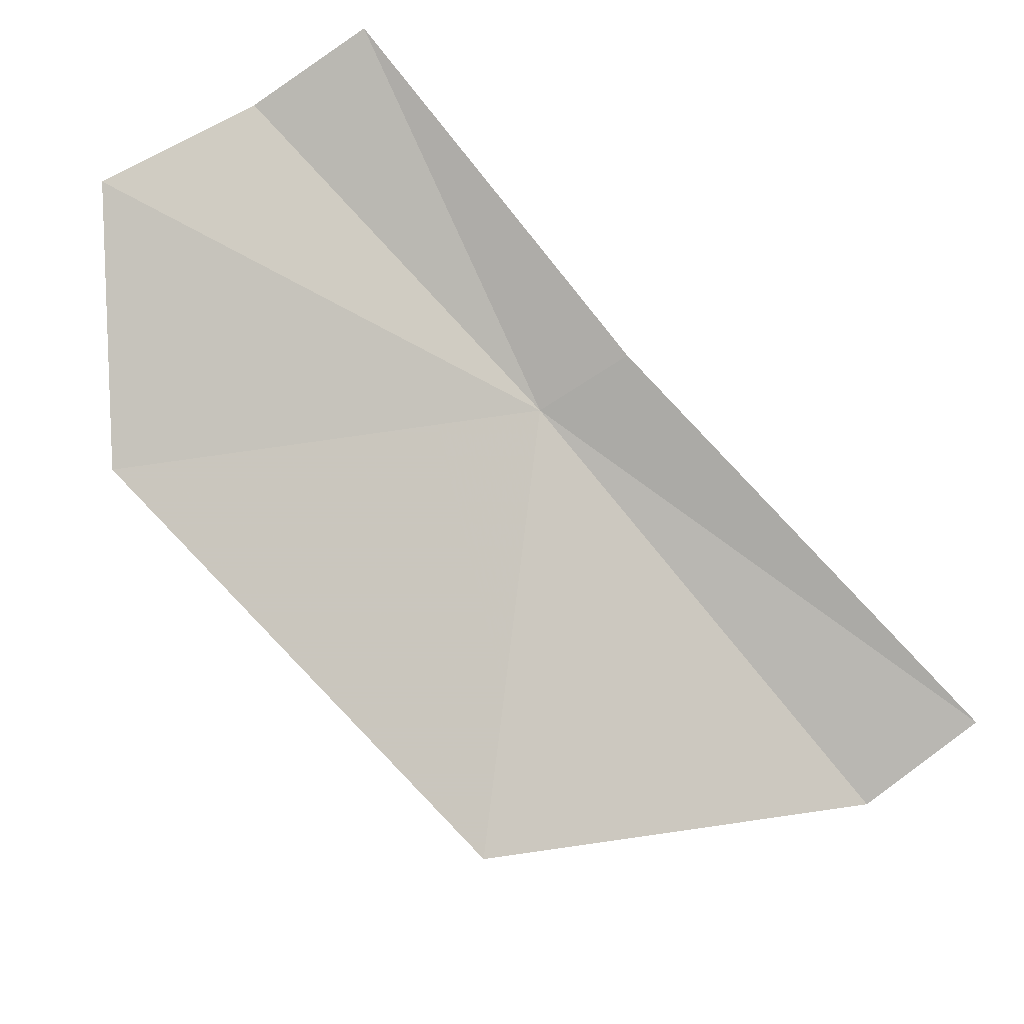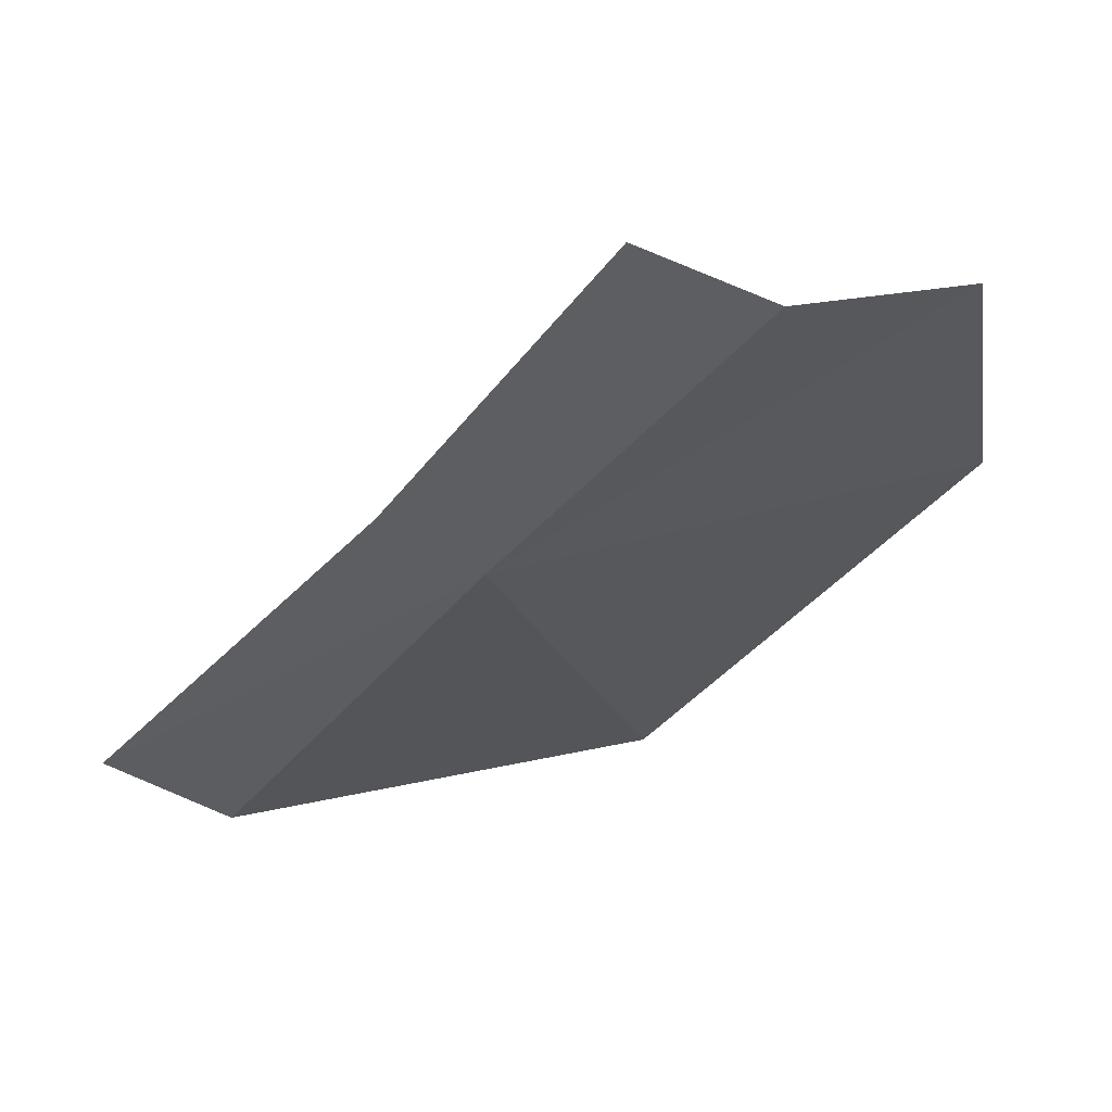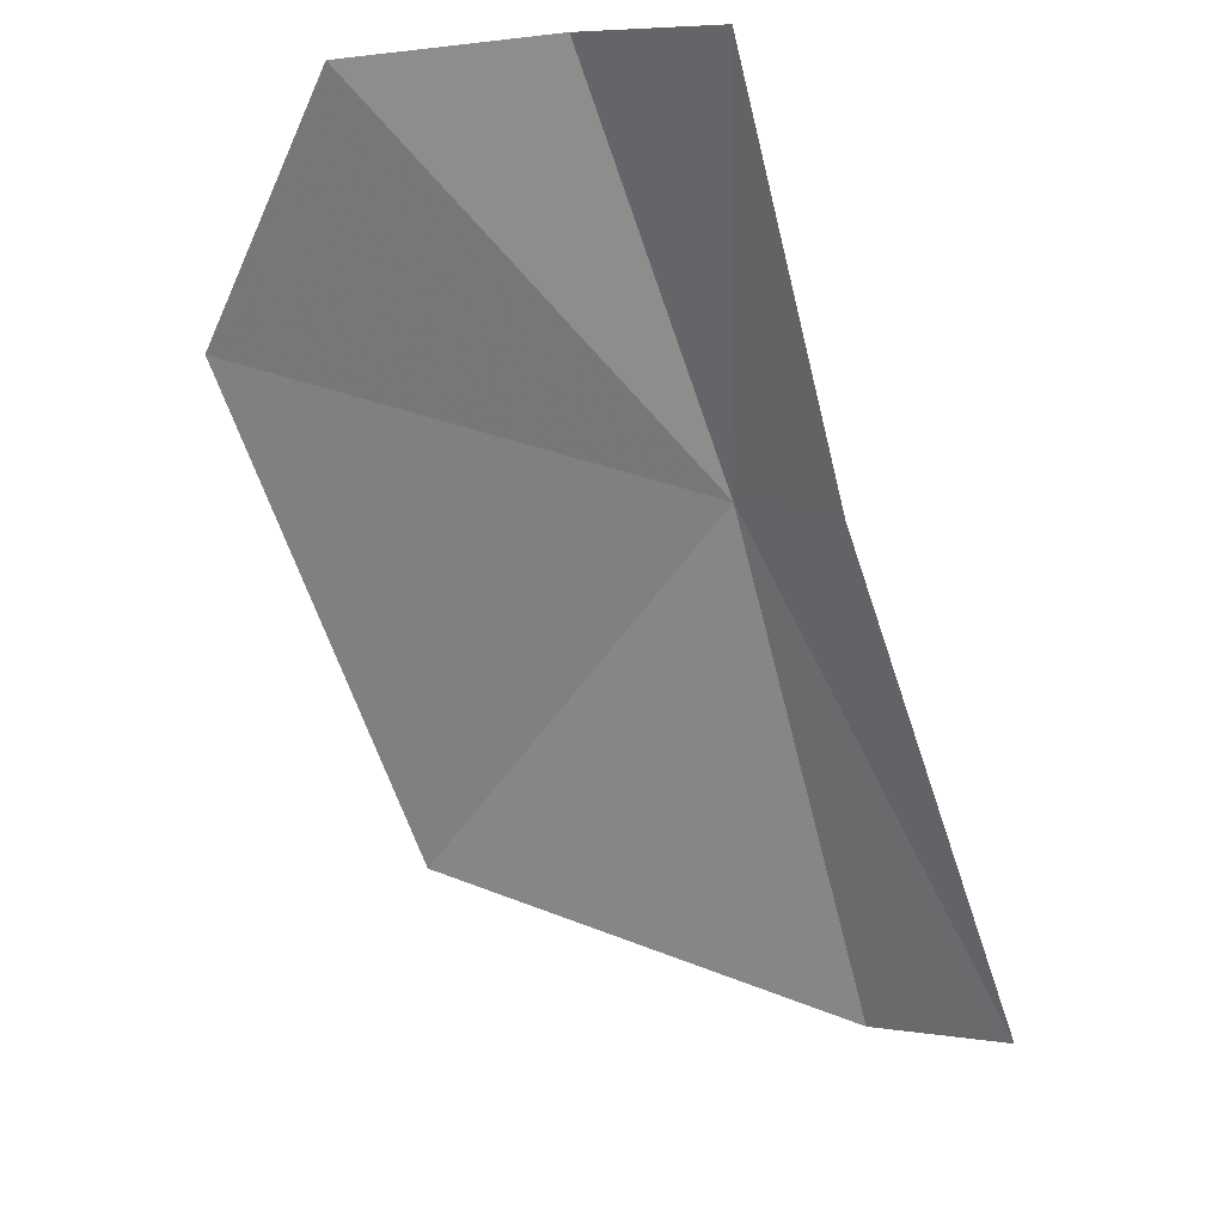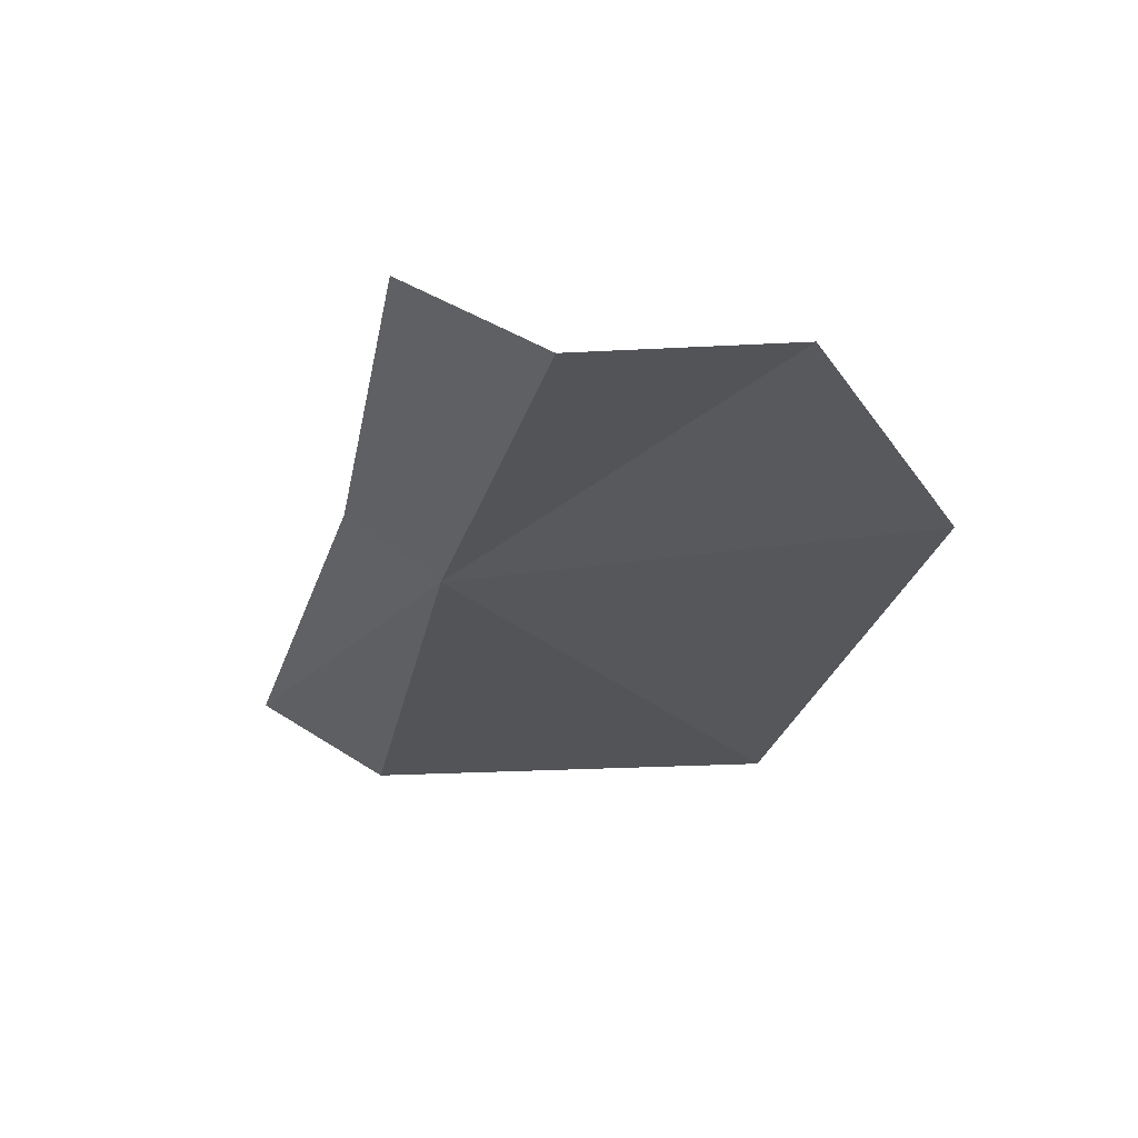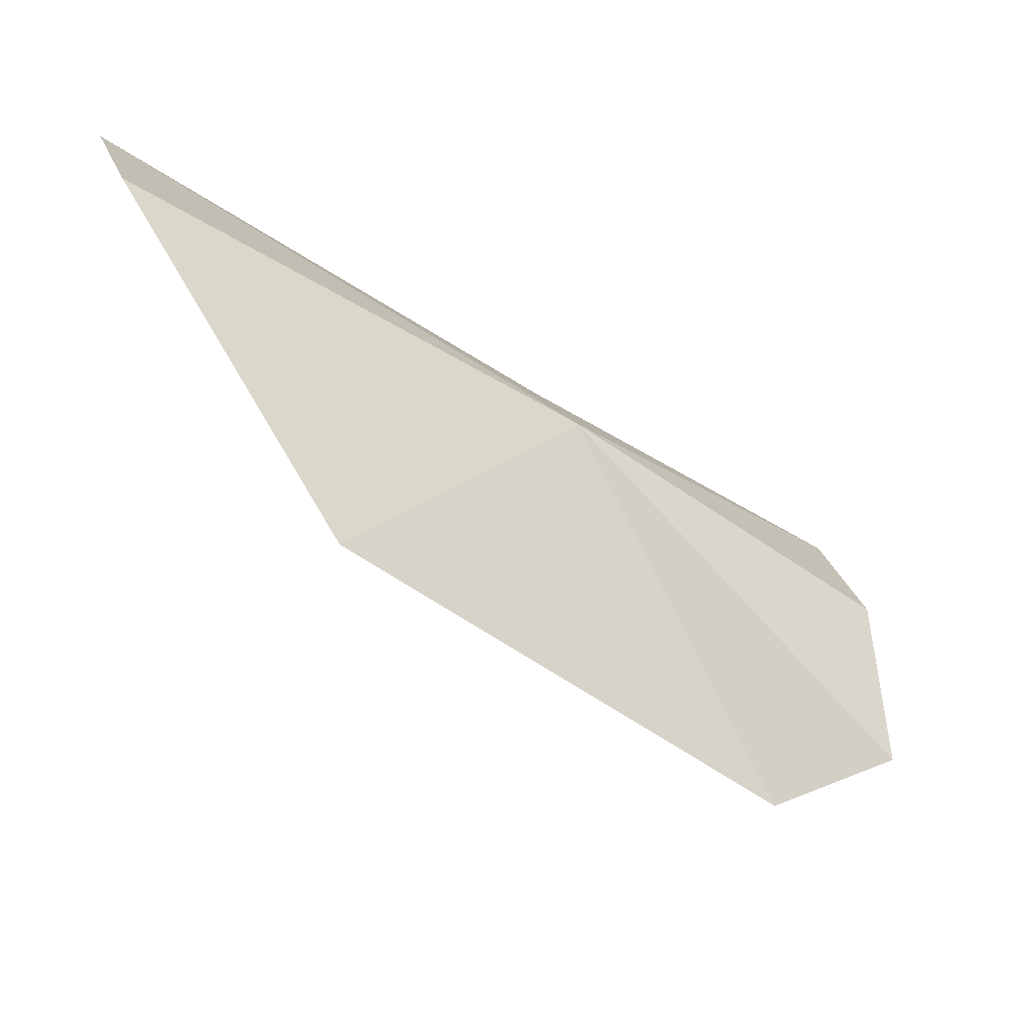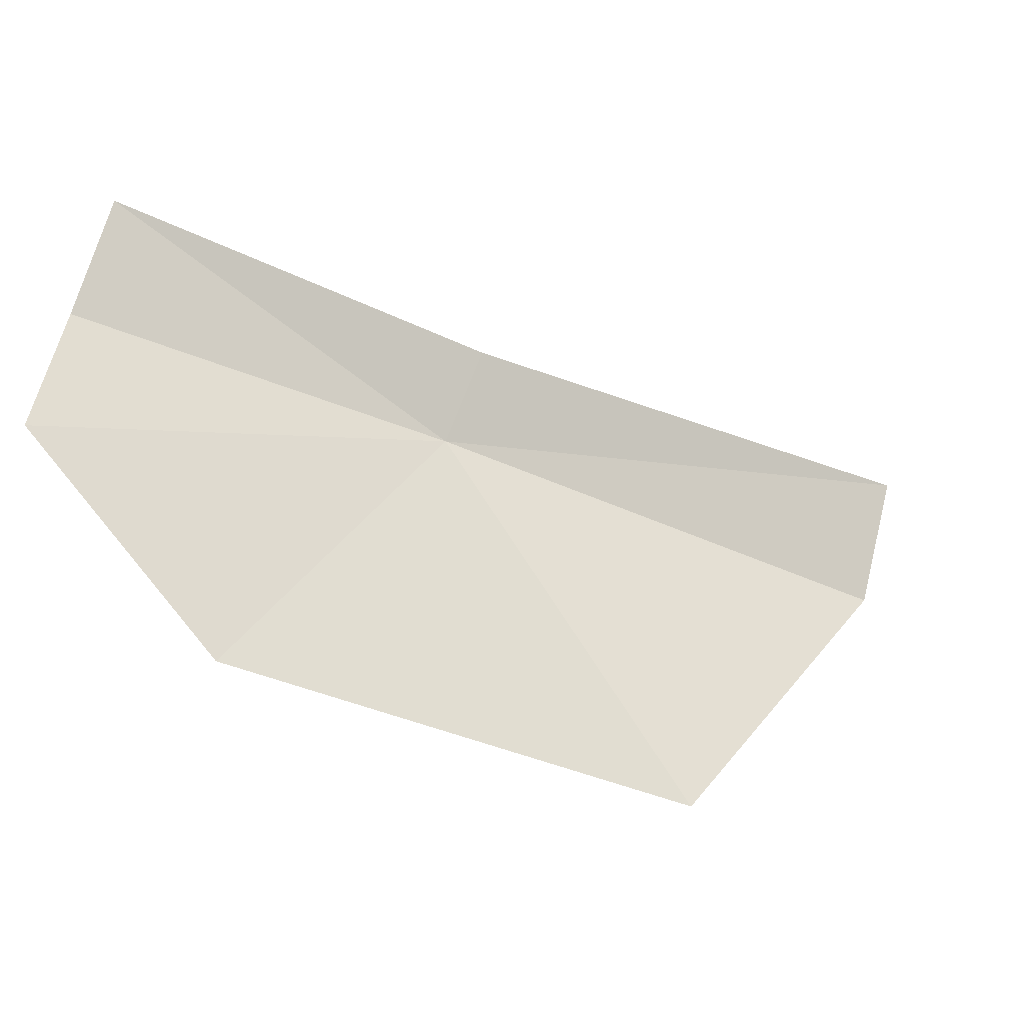
<metadata>
{"format":"obj","ext":"obj","renderer":"f3d","projection":"perspective","resolution":1024,"background":"white","views":[{"elev":46.8,"azim":-137.4,"up":"+Y"},{"elev":12.7,"azim":57.3,"up":"+Y"},{"elev":77.3,"azim":-101.6,"up":"+Y"},{"elev":15.8,"azim":84.5,"up":"+Y"},{"elev":-34.4,"azim":1.4,"up":"+Z"},{"elev":-50.8,"azim":-171.3,"up":"+Z"}]}
</metadata>
<code>
v -49.64 -49.64 69.81
v -51.27 -50.56 70.39
v -51.11 -50.79 69.97
v -49.8 -49.47 70.09
v -48.66 -48.56 69.97
v -48.52 -48.74 69.57
v -48.48 -48.71 68.92
v -49 -49.34 68.42
v -50.38 -50.52 68.71
f 1 2 3
f 1 4 2
f 1 5 4
f 1 8 7
f 1 9 8
f 1 7 6
f 1 6 5
f 1 3 9

</code>
